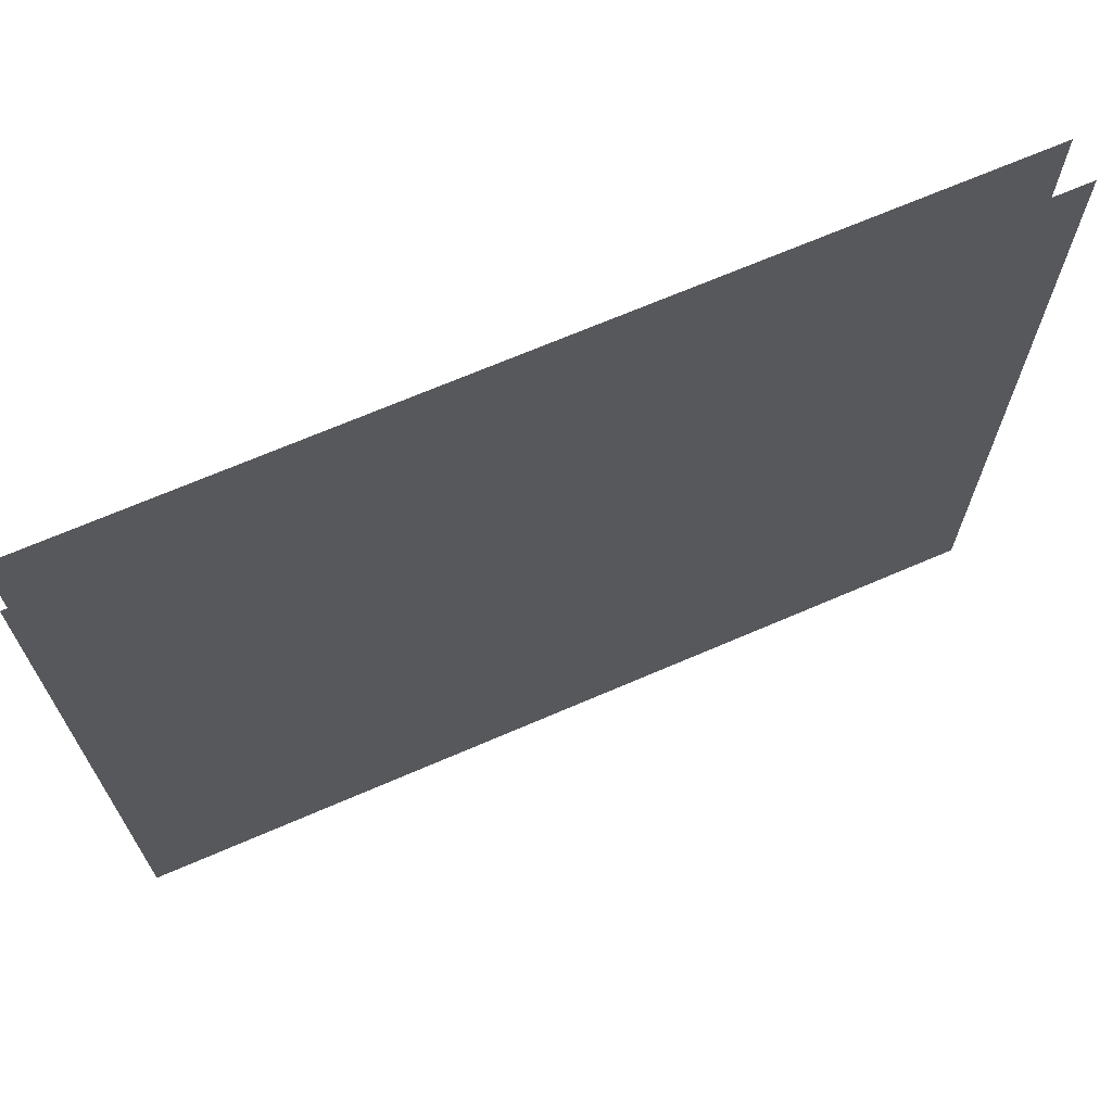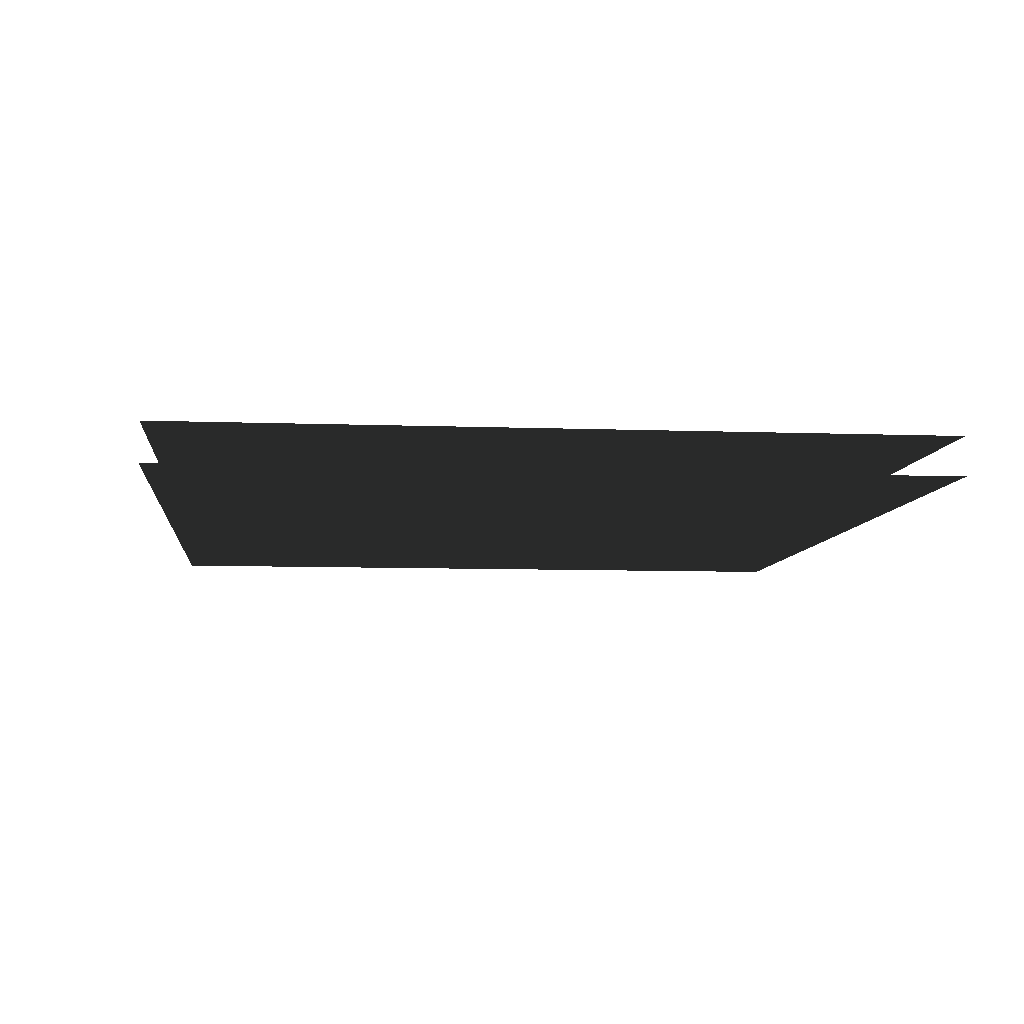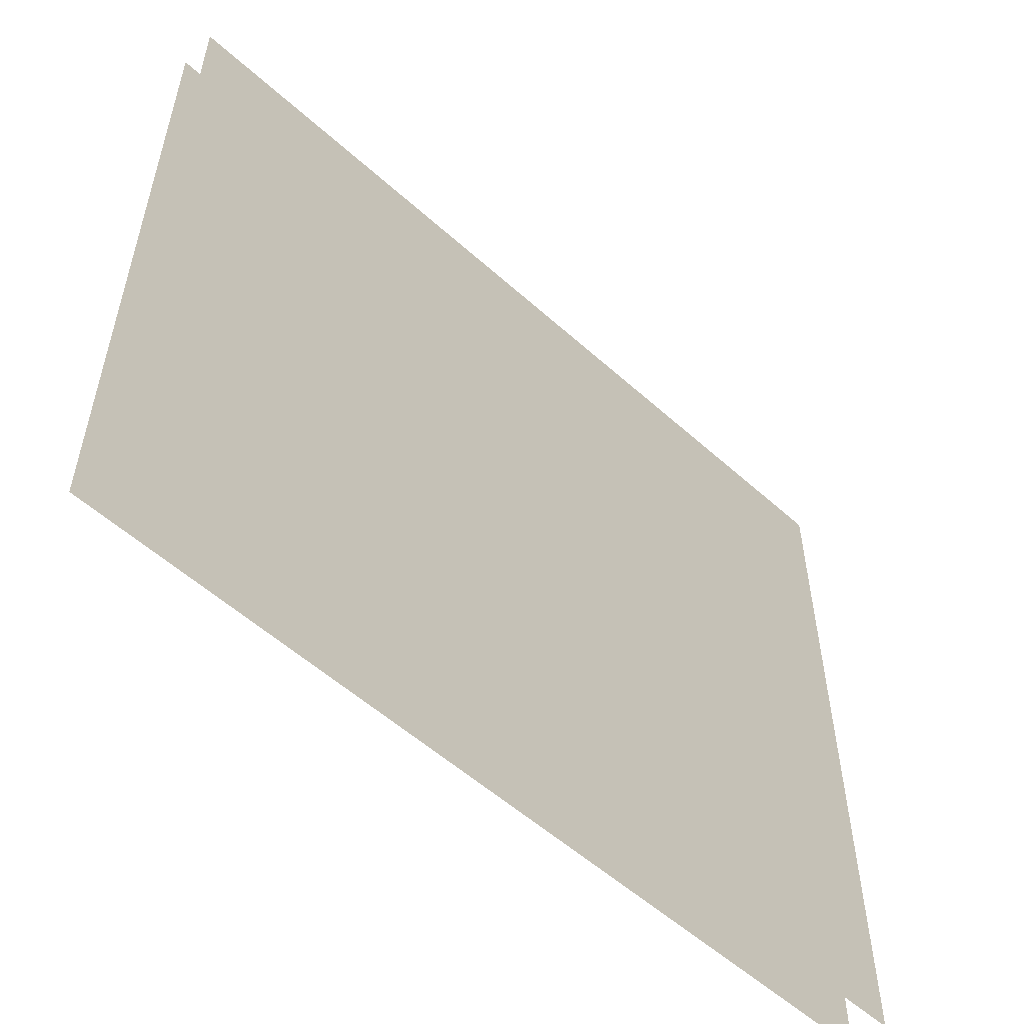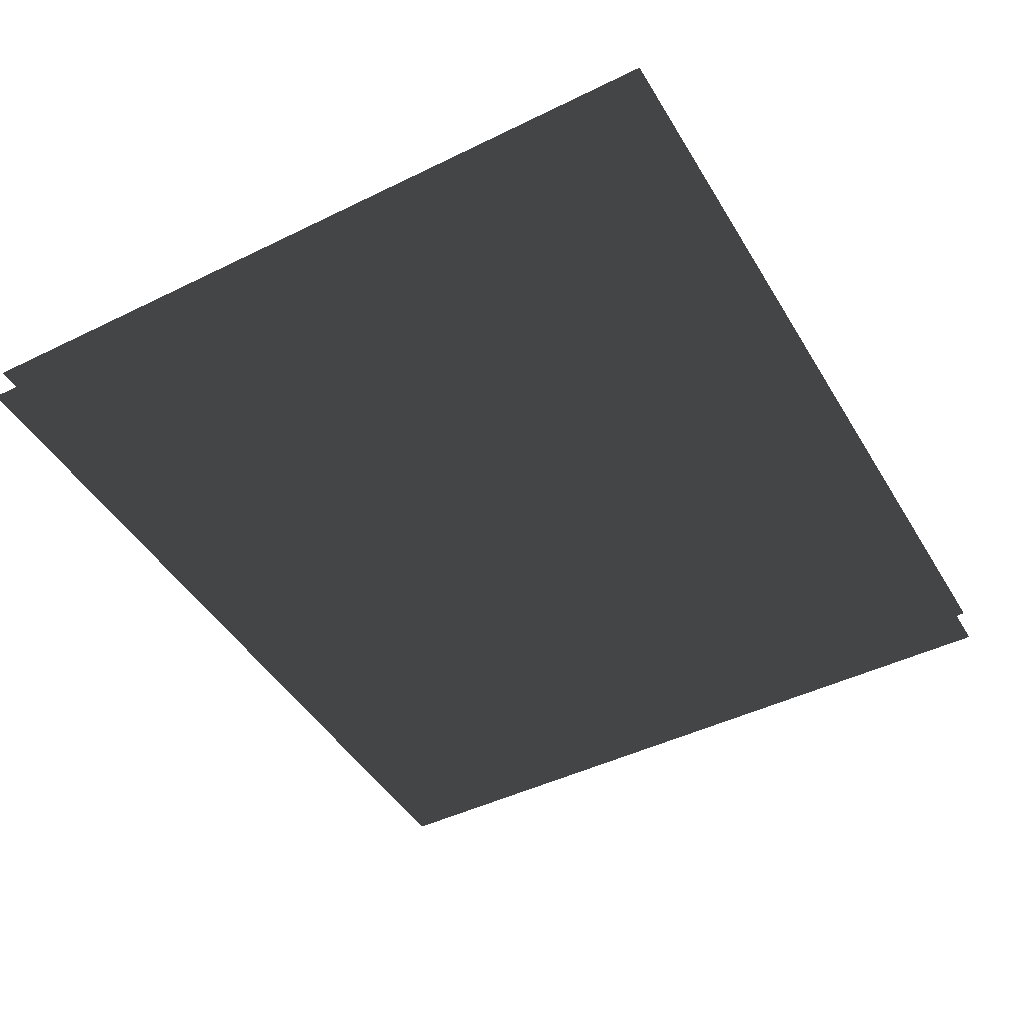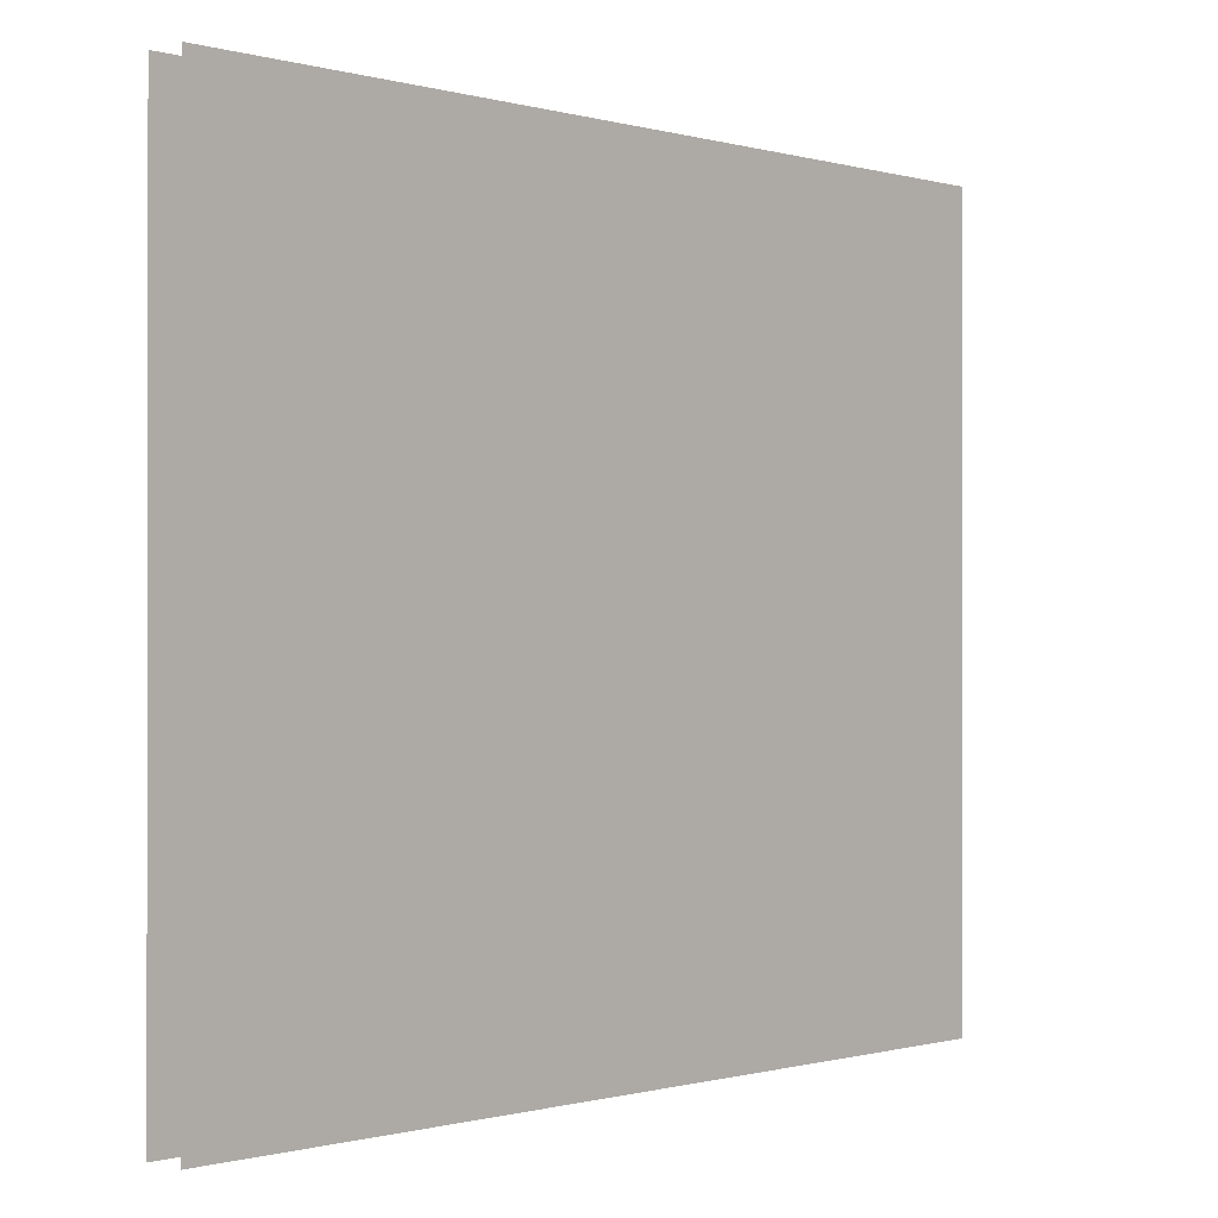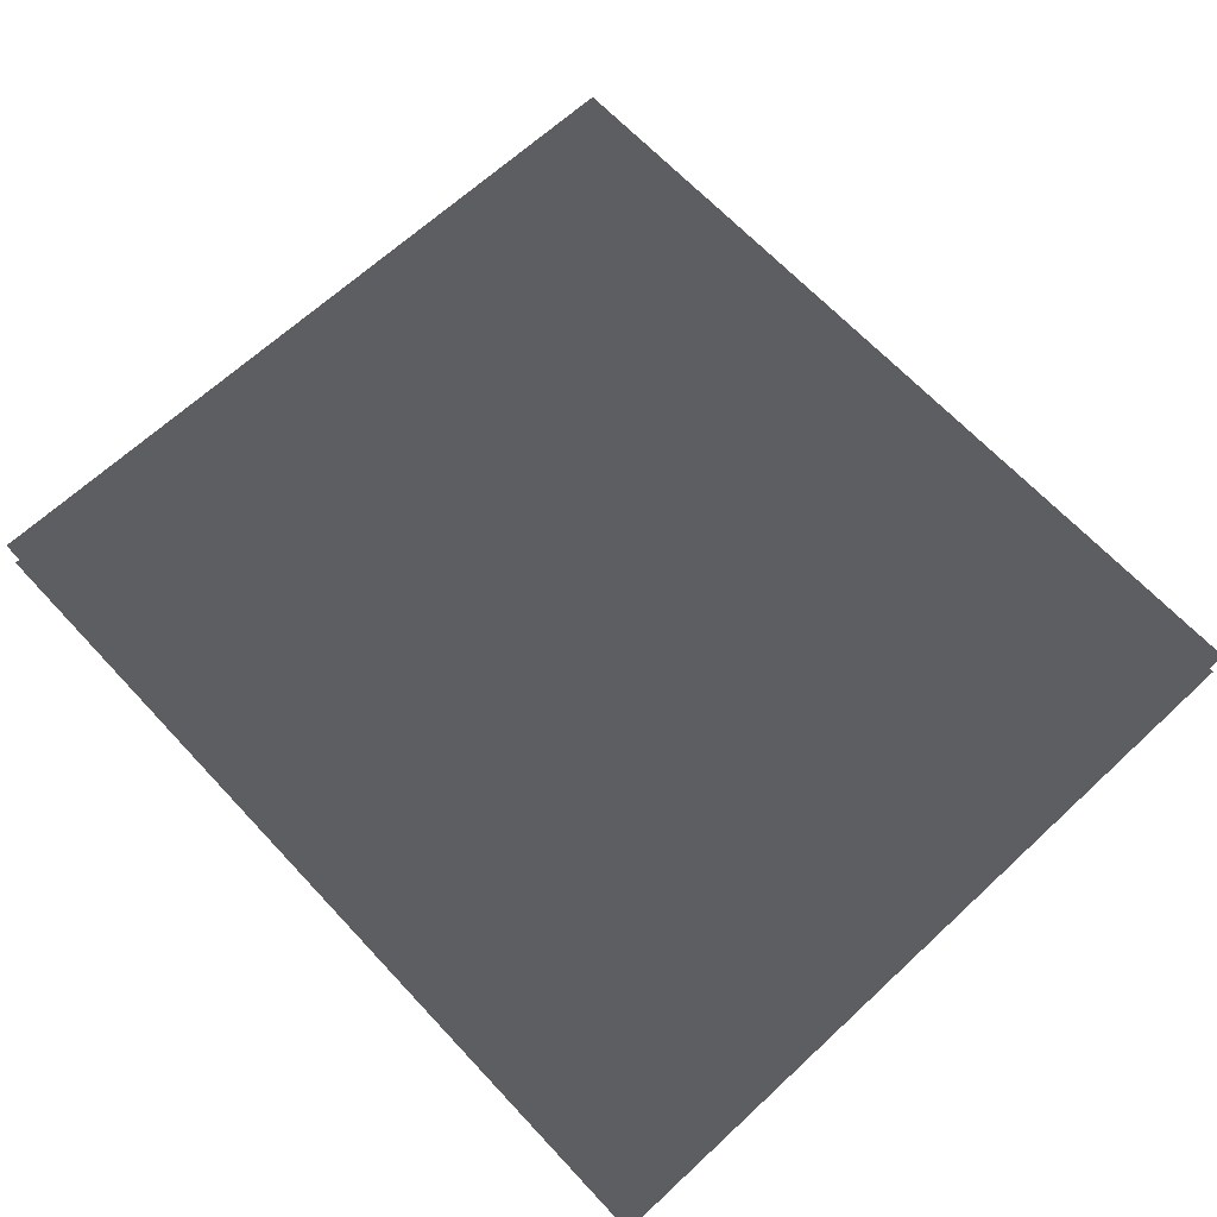
<metadata>
{"format":"obj","ext":"obj","renderer":"f3d","projection":"perspective","resolution":1024,"background":"white","views":[{"elev":68.8,"azim":-23.5,"up":"+Y"},{"elev":-7.8,"azim":-96.0,"up":"+Z"},{"elev":-55.1,"azim":136.4,"up":"+Y"},{"elev":-45.7,"azim":-60.6,"up":"+Z"},{"elev":-0.5,"azim":134.2,"up":"+Y"},{"elev":65.8,"azim":-133.0,"up":"+Z"}]}
</metadata>
<code>
g Box155
v -19.68 0.6627 -2.436
v -55.99 31.64 -2.514
v -19.68 31.64 -2.436
v 26.55 68.96 -2.337
v 58.3 31.64 -2.269
v 26.55 31.64 -2.337
v 26.55 0.6627 2.711
v 58.3 31.64 2.779
v 26.55 31.64 2.711
v 26.55 68.96 2.711
v -19.68 31.64 2.612
v 58.3 0.6627 -2.269
v 26.55 0.6627 -2.337
v -55.99 0.6627 -2.514
v -55.99 68.96 -2.514
v -55.99 101.3 -2.514
v -19.68 101.3 -2.436
v -19.68 68.96 -2.436
v 26.55 101.3 -2.337
v 58.3 101.3 -2.269
v 58.3 68.96 -2.269
v -19.68 0.6627 2.612
v 58.3 0.6627 2.779
v 58.3 68.96 2.779
v 58.3 101.3 2.779
v 26.55 101.3 2.711
v -19.68 101.3 2.612
v -19.68 68.96 2.612
v -55.99 101.3 2.534
v -55.99 68.96 2.534
v -55.99 31.64 2.534
v -55.99 0.6627 2.534
f 3 1 2
f 6 4 5
f 9 7 8
f 9 10 11
f 6 12 13
f 2 1 14
f 15 3 2
f 18 16 17
f 21 19 20
f 12 6 5
f 9 22 7
f 8 7 23
f 24 9 8
f 10 25 26
f 28 26 27
f 22 9 11
f 30 27 29
f 11 28 31
f 32 11 31
f 11 32 22
f 4 17 19
f 18 6 3
f 6 13 3
f 3 13 1
f 4 19 21
f 5 4 21
f 18 17 4
f 6 18 4
f 15 16 18
f 3 15 18
f 28 27 30
f 31 28 30
f 10 26 28
f 11 10 28
f 24 25 10
f 9 24 10

</code>
